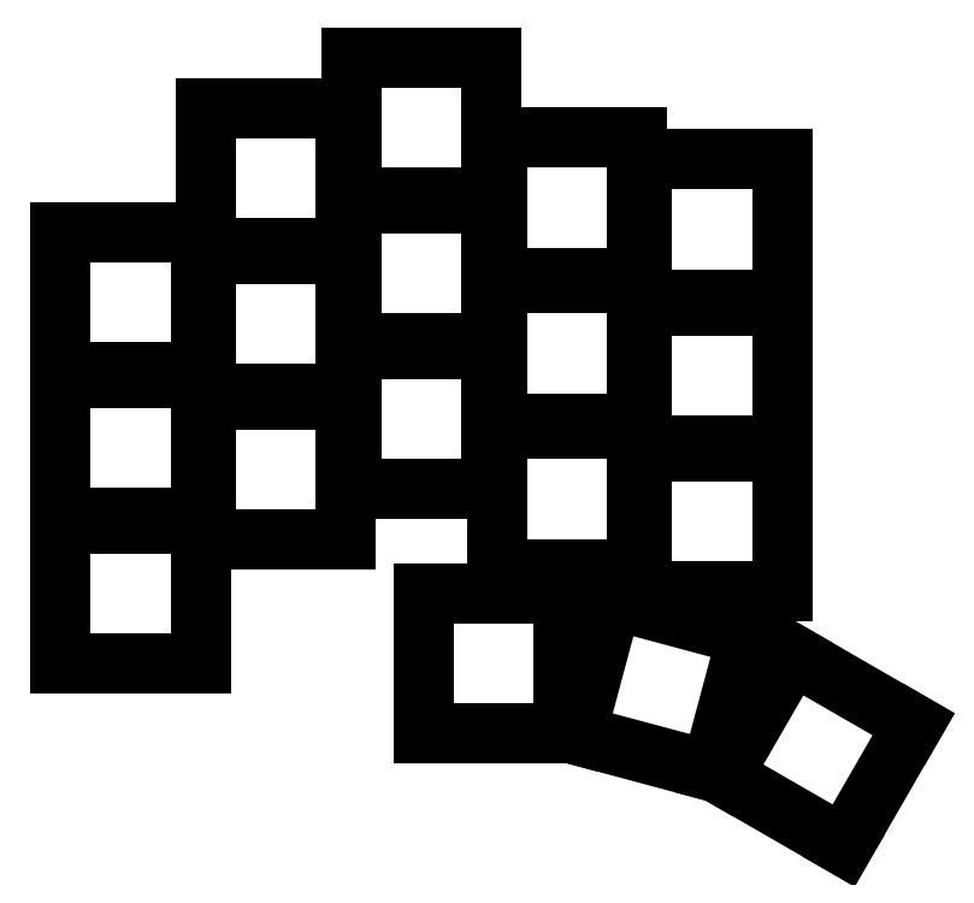
<metadata>
{"format":"dxf","ext":"dxf","renderer":"ezdxf+matplotlib","layout":"modelspace","background":"white","min_lineweight":24,"dpi":150}
</metadata>
<code>
0
SECTION
2
ENTITIES
0
LINE
8
0
10
-9.15
20
-9.15
11
9.15
21
-9.15
0
LINE
8
0
10
9.15
20
-9.15
11
9.15
21
9.15
0
LINE
8
0
10
9.15
20
9.15
11
-9.15
21
9.15
0
LINE
8
0
10
-9.15
20
9.15
11
-9.15
21
-9.15
0
LINE
8
0
10
-9.15
20
9.9
11
9.15
21
9.9
0
LINE
8
0
10
9.15
20
9.9
11
9.15
21
28.2
0
LINE
8
0
10
9.15
20
28.2
11
-9.15
21
28.2
0
LINE
8
0
10
-9.15
20
28.2
11
-9.15
21
9.9
0
LINE
8
0
10
-9.15
20
28.95
11
9.15
21
28.95
0
LINE
8
0
10
9.15
20
28.95
11
9.15
21
47.25
0
LINE
8
0
10
9.15
20
47.25
11
-9.15
21
47.25
0
LINE
8
0
10
-9.15
20
47.25
11
-9.15
21
28.95
0
LINE
8
0
10
9.85
20
7.043
11
28.15
21
7.043
0
LINE
8
0
10
28.15
20
7.043
11
28.15
21
25.34
0
LINE
8
0
10
28.15
20
25.34
11
9.85
21
25.34
0
LINE
8
0
10
9.85
20
25.34
11
9.85
21
7.043
0
LINE
8
0
10
9.85
20
26.09
11
28.15
21
26.09
0
LINE
8
0
10
28.15
20
26.09
11
28.15
21
44.39
0
LINE
8
0
10
28.15
20
44.39
11
9.85
21
44.39
0
LINE
8
0
10
9.85
20
44.39
11
9.85
21
26.09
0
LINE
8
0
10
9.85
20
45.14
11
28.15
21
45.14
0
LINE
8
0
10
28.15
20
45.14
11
28.15
21
63.44
0
LINE
8
0
10
28.15
20
63.44
11
9.85
21
63.44
0
LINE
8
0
10
9.85
20
63.44
11
9.85
21
45.14
0
LINE
8
0
10
28.85
20
13.71
11
47.15
21
13.71
0
LINE
8
0
10
47.15
20
13.71
11
47.15
21
32.01
0
LINE
8
0
10
47.15
20
32.01
11
28.85
21
32.01
0
LINE
8
0
10
28.85
20
32.01
11
28.85
21
13.71
0
LINE
8
0
10
28.85
20
32.76
11
47.15
21
32.76
0
LINE
8
0
10
47.15
20
32.76
11
47.15
21
51.06
0
LINE
8
0
10
47.15
20
51.06
11
28.85
21
51.06
0
LINE
8
0
10
28.85
20
51.06
11
28.85
21
32.76
0
LINE
8
0
10
28.85
20
51.81
11
47.15
21
51.81
0
LINE
8
0
10
47.15
20
51.81
11
47.15
21
70.11
0
LINE
8
0
10
47.15
20
70.11
11
28.85
21
70.11
0
LINE
8
0
10
28.85
20
70.11
11
28.85
21
51.81
0
LINE
8
0
10
47.85
20
3.232
11
66.15
21
3.232
0
LINE
8
0
10
66.15
20
3.232
11
66.15
21
21.53
0
LINE
8
0
10
66.15
20
21.53
11
47.85
21
21.53
0
LINE
8
0
10
47.85
20
21.53
11
47.85
21
3.232
0
LINE
8
0
10
47.85
20
22.28
11
66.15
21
22.28
0
LINE
8
0
10
66.15
20
22.28
11
66.15
21
40.58
0
LINE
8
0
10
66.15
20
40.58
11
47.85
21
40.58
0
LINE
8
0
10
47.85
20
40.58
11
47.85
21
22.28
0
LINE
8
0
10
47.85
20
41.33
11
66.15
21
41.33
0
LINE
8
0
10
66.15
20
41.33
11
66.15
21
59.63
0
LINE
8
0
10
66.15
20
59.63
11
47.85
21
59.63
0
LINE
8
0
10
47.85
20
59.63
11
47.85
21
41.33
0
LINE
8
0
10
66.85
20
0.375
11
85.15
21
0.375
0
LINE
8
0
10
85.15
20
0.375
11
85.15
21
18.68
0
LINE
8
0
10
85.15
20
18.68
11
66.85
21
18.68
0
LINE
8
0
10
66.85
20
18.68
11
66.85
21
0.375
0
LINE
8
0
10
66.85
20
19.43
11
85.15
21
19.43
0
LINE
8
0
10
85.15
20
19.43
11
85.15
21
37.73
0
LINE
8
0
10
85.15
20
37.73
11
66.85
21
37.73
0
LINE
8
0
10
66.85
20
37.73
11
66.85
21
19.43
0
LINE
8
0
10
66.85
20
38.48
11
85.15
21
38.48
0
LINE
8
0
10
85.15
20
38.48
11
85.15
21
56.77
0
LINE
8
0
10
85.15
20
56.77
11
66.85
21
56.77
0
LINE
8
0
10
66.85
20
56.77
11
66.85
21
38.48
0
LINE
8
0
10
38.33
20
-18.2
11
56.62
21
-18.2
0
LINE
8
0
10
56.62
20
-18.2
11
56.62
21
0.1013
0
LINE
8
0
10
56.62
20
0.1013
11
38.33
21
0.1013
0
LINE
8
0
10
38.33
20
0.1013
11
38.33
21
-18.2
0
LINE
8
0
10
58.2
20
-18.41
11
75.88
21
-23.14
0
LINE
8
0
10
75.88
20
-23.14
11
80.61
21
-5.466
0
LINE
8
0
10
80.61
20
-5.466
11
62.94
21
-0.7295
0
LINE
8
0
10
62.94
20
-0.7295
11
58.2
21
-18.41
0
LINE
8
0
10
77.34
20
-23.75
11
93.19
21
-32.9
0
LINE
8
0
10
93.19
20
-32.9
11
102.3
21
-17.05
0
LINE
8
0
10
102.3
20
-17.05
11
86.49
21
-7.902
0
LINE
8
0
10
86.49
20
-7.902
11
77.34
21
-23.75
0
ENDSEC
0
EOF

</code>
